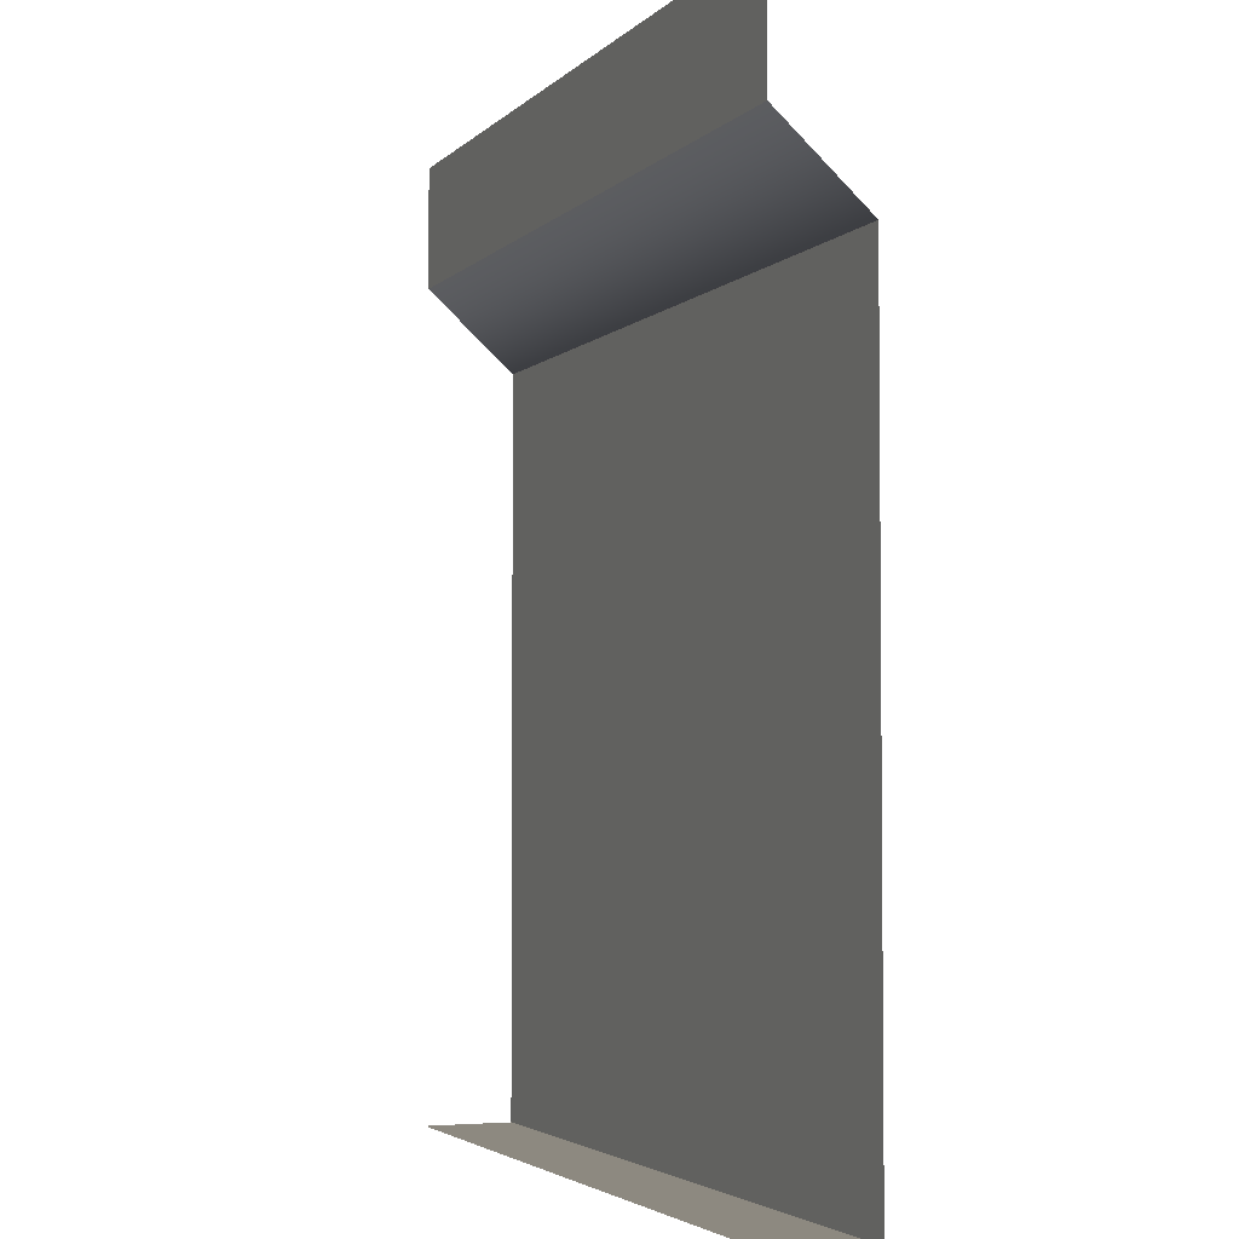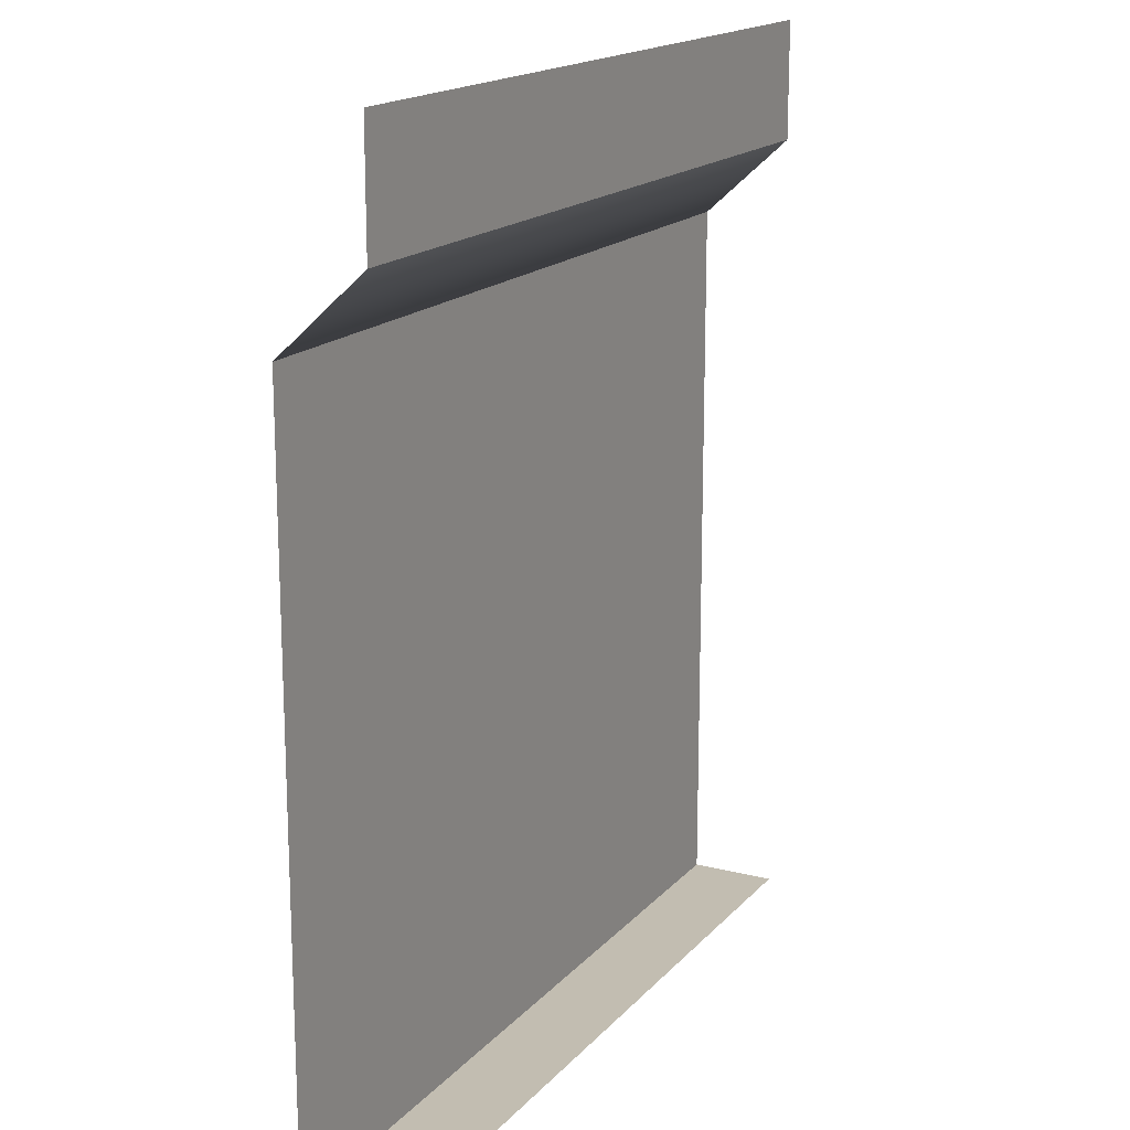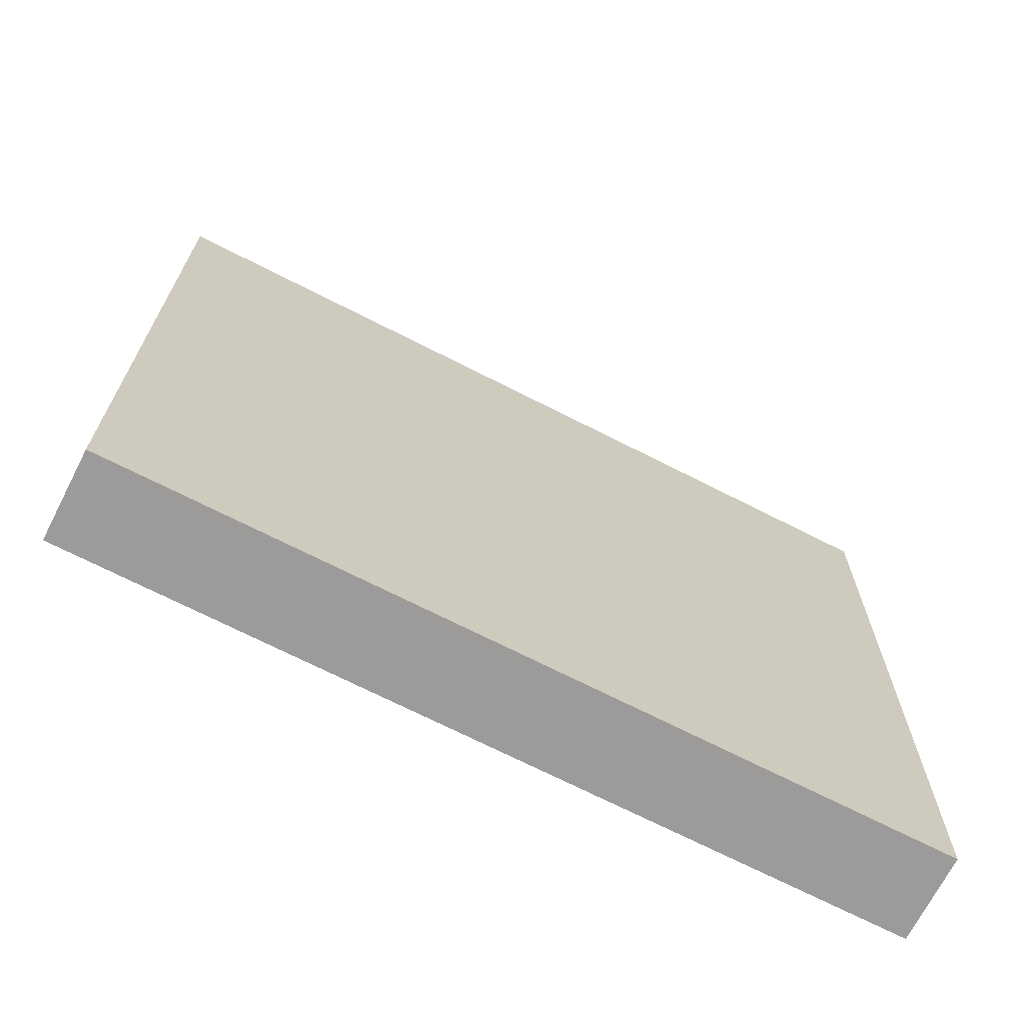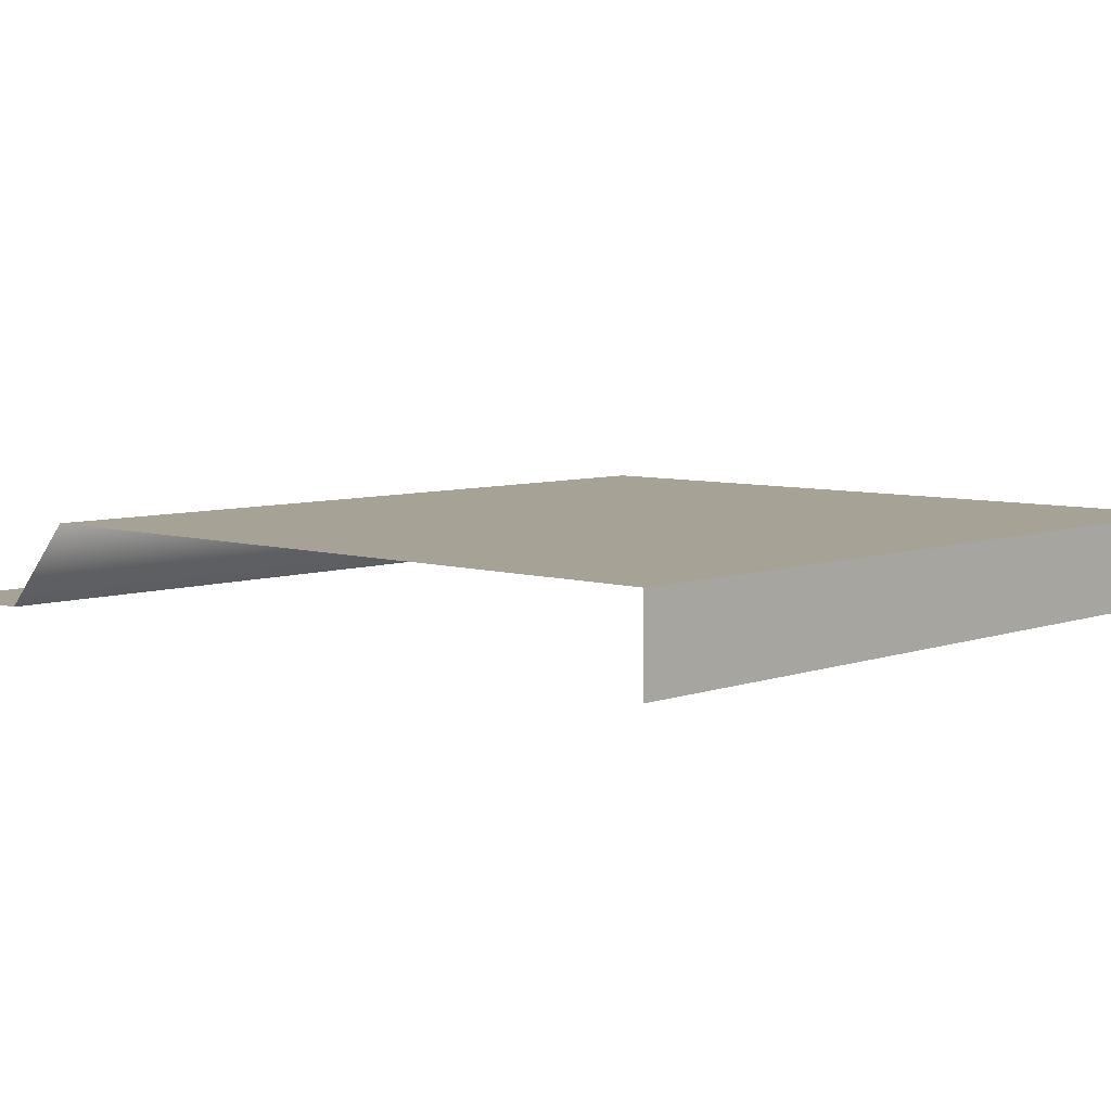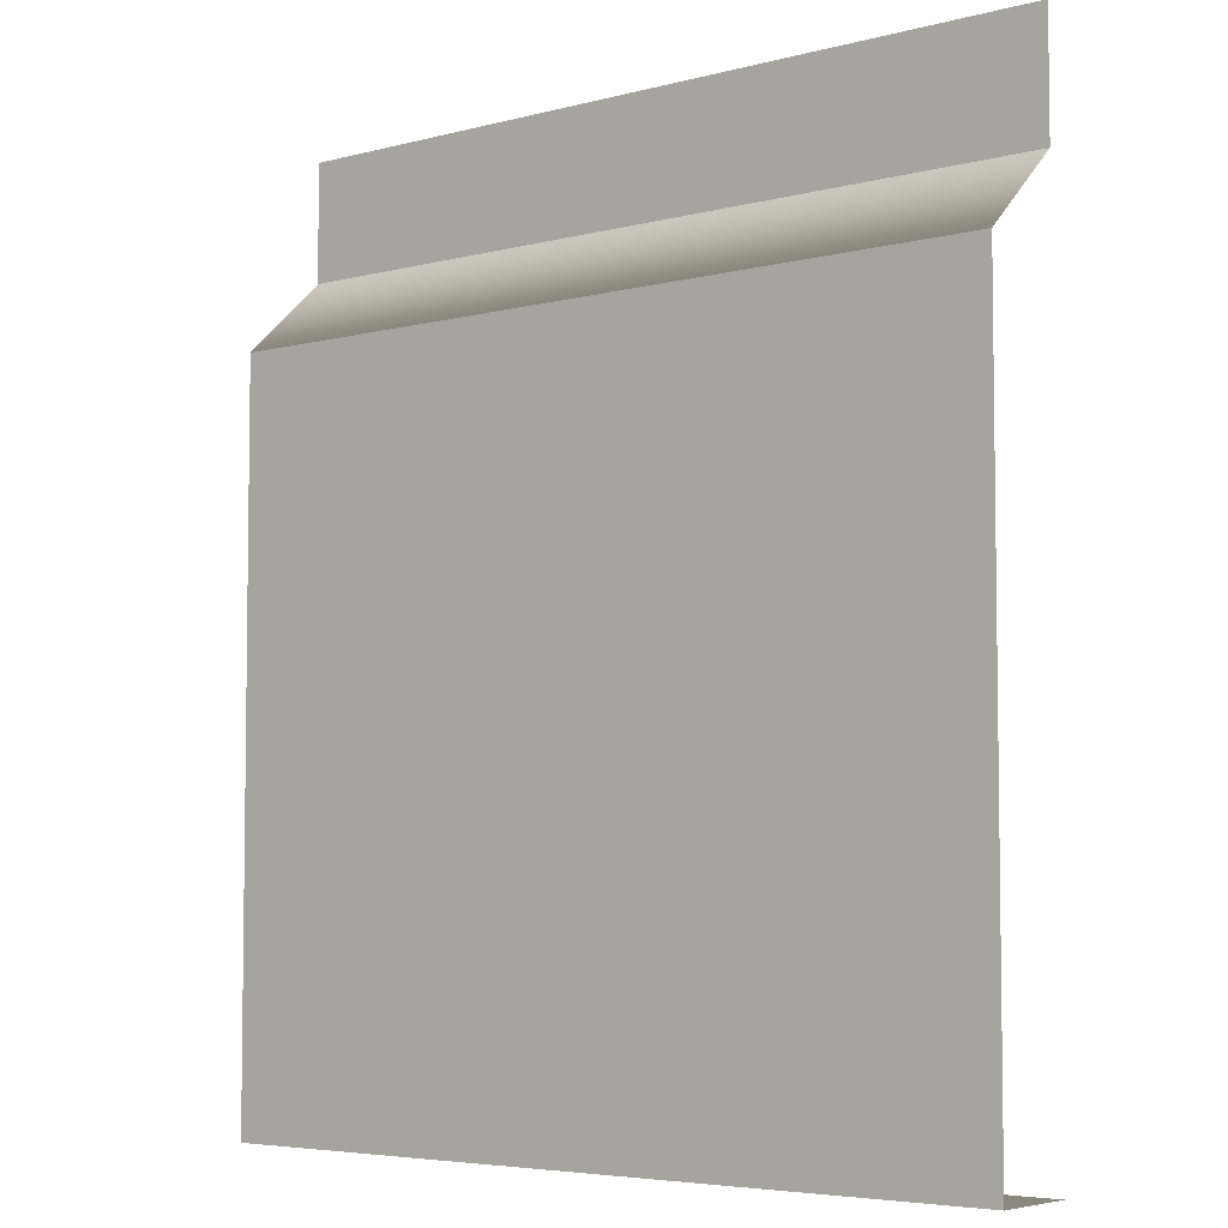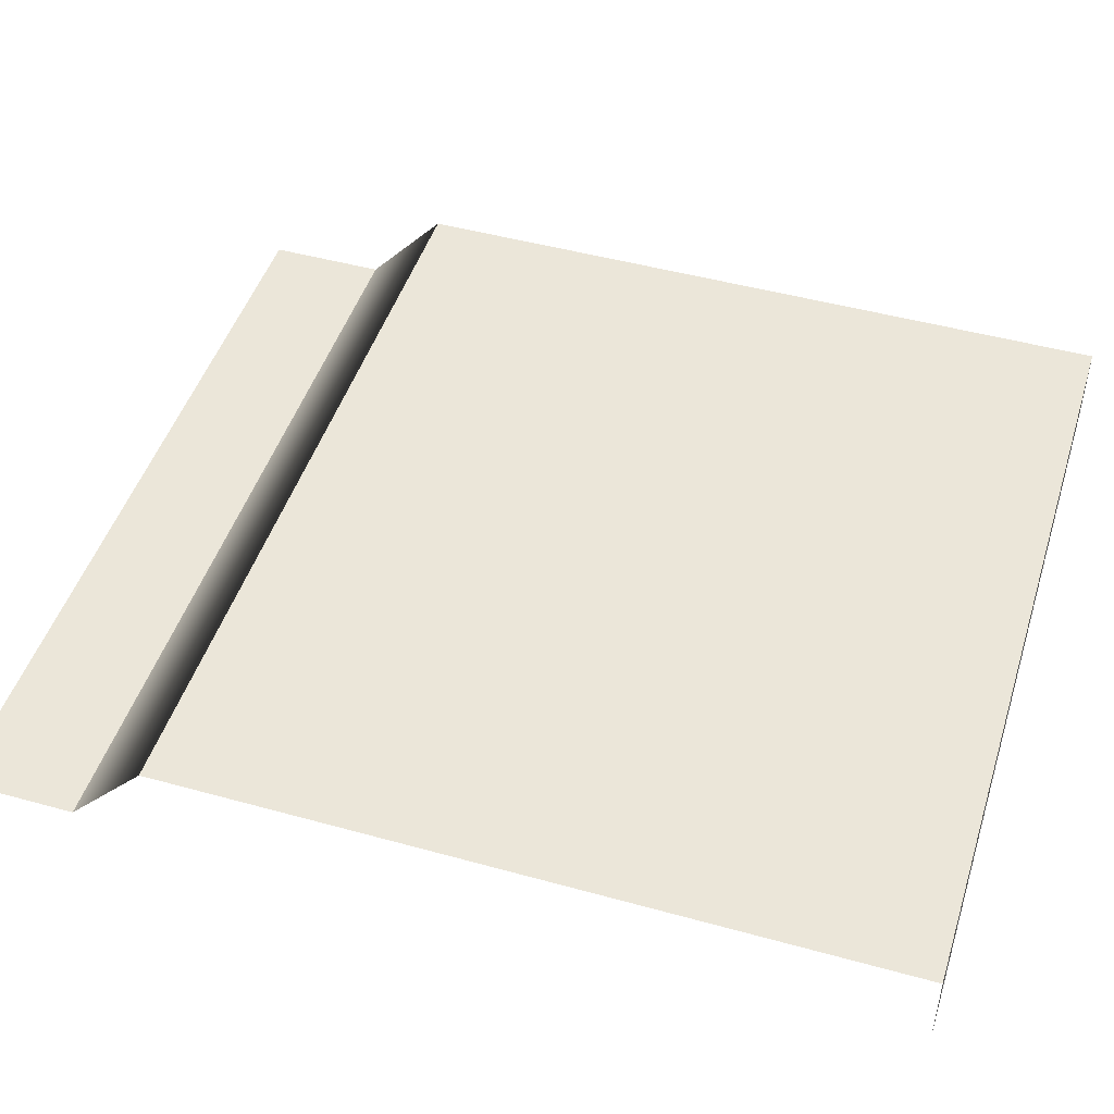
<metadata>
{"format":"obj","ext":"obj","renderer":"f3d","projection":"perspective","resolution":1024,"background":"white","views":[{"elev":-3.5,"azim":68.9,"up":"+Z"},{"elev":16.9,"azim":-62.7,"up":"+Z"},{"elev":-69.9,"azim":152.9,"up":"+Z"},{"elev":6.3,"azim":132.8,"up":"+Y"},{"elev":-5.2,"azim":-140.6,"up":"+Z"},{"elev":47.3,"azim":107.4,"up":"+Y"}]}
</metadata>
<code>
g default
v -150 0 -9e-06
v -150 16.15 119.5
v 1e-06 0 -9e-06
v 1e-06 16.15 119.5
v 1e-06 16.15 11.08
v -150 16.15 11.08
v -150 16.15 -9e-06
v 1e-06 16.15 -9e-06
v 1e-06 0 150
v -150 0 150
v -150 16.15 135.3
v 1e-06 16.15 135.3
v 1e-06 0 172
v -150 0 172
g Gehweg_Gerade1:Gehweg_Gerade1
f 5 6 2 4
f 11 10 9 12
f 7 6 5 8
f 3 1 7 8
f 4 2 11 12
f 9 10 14 13

</code>
